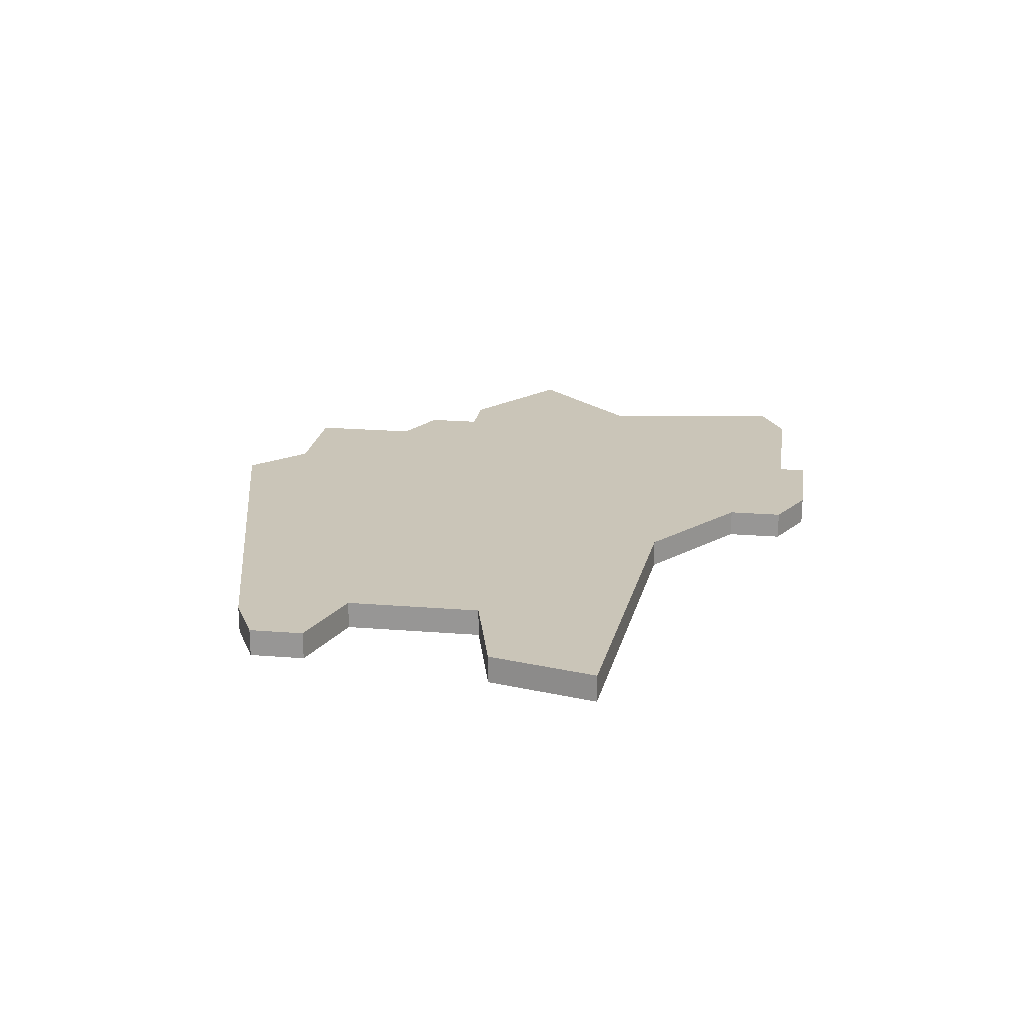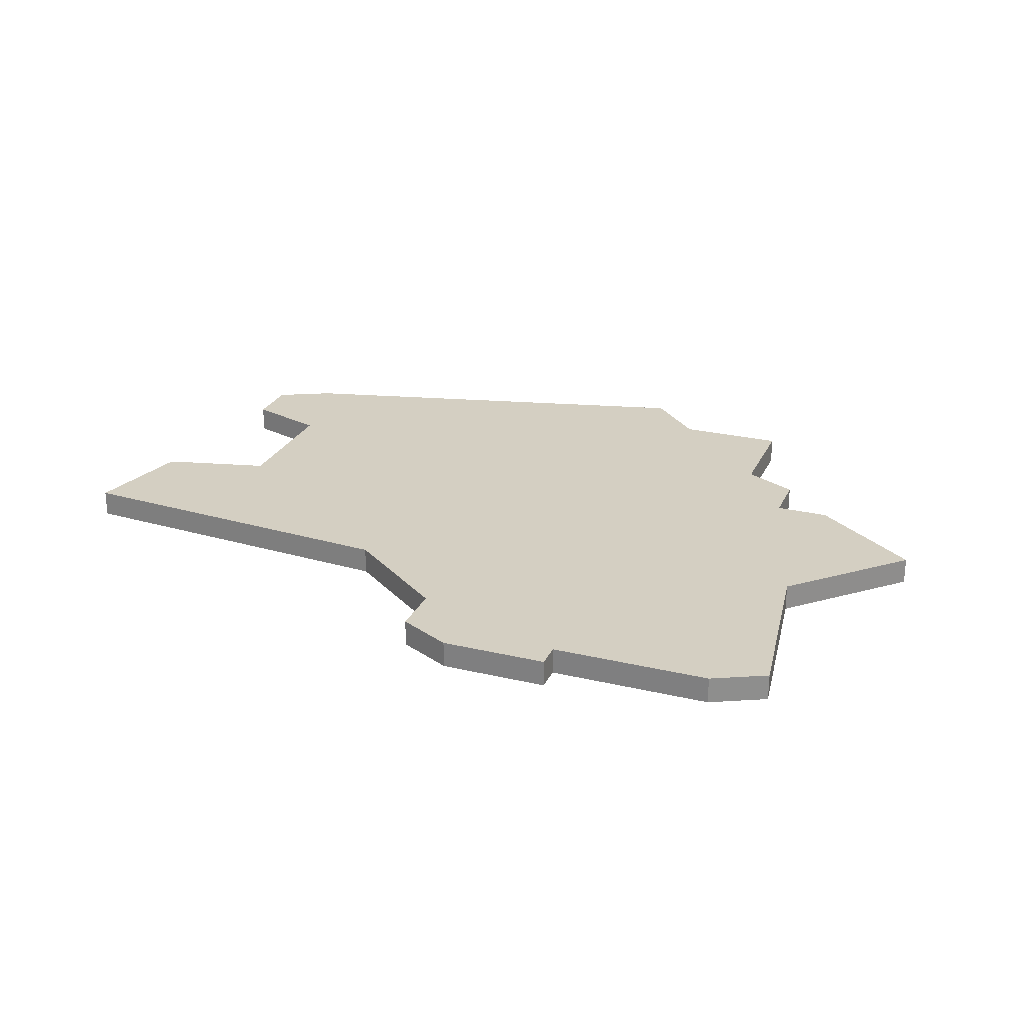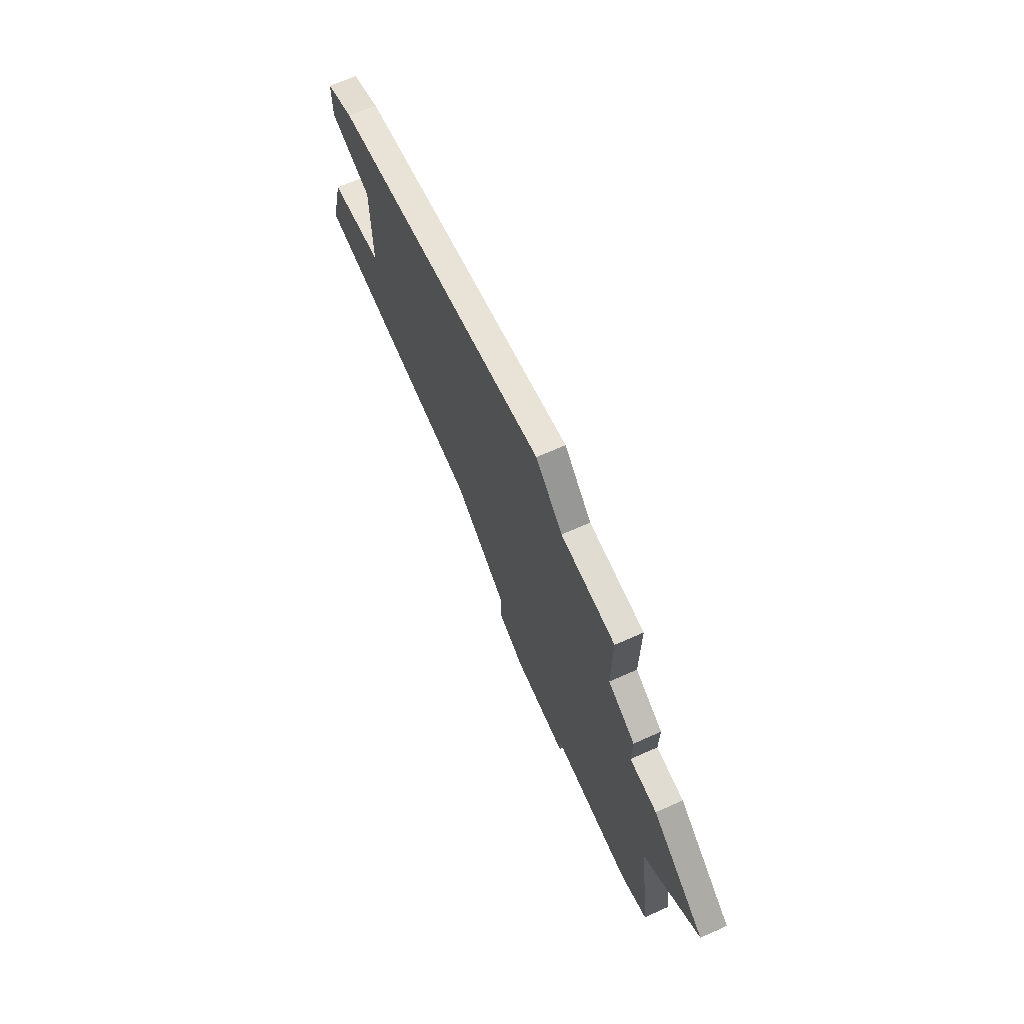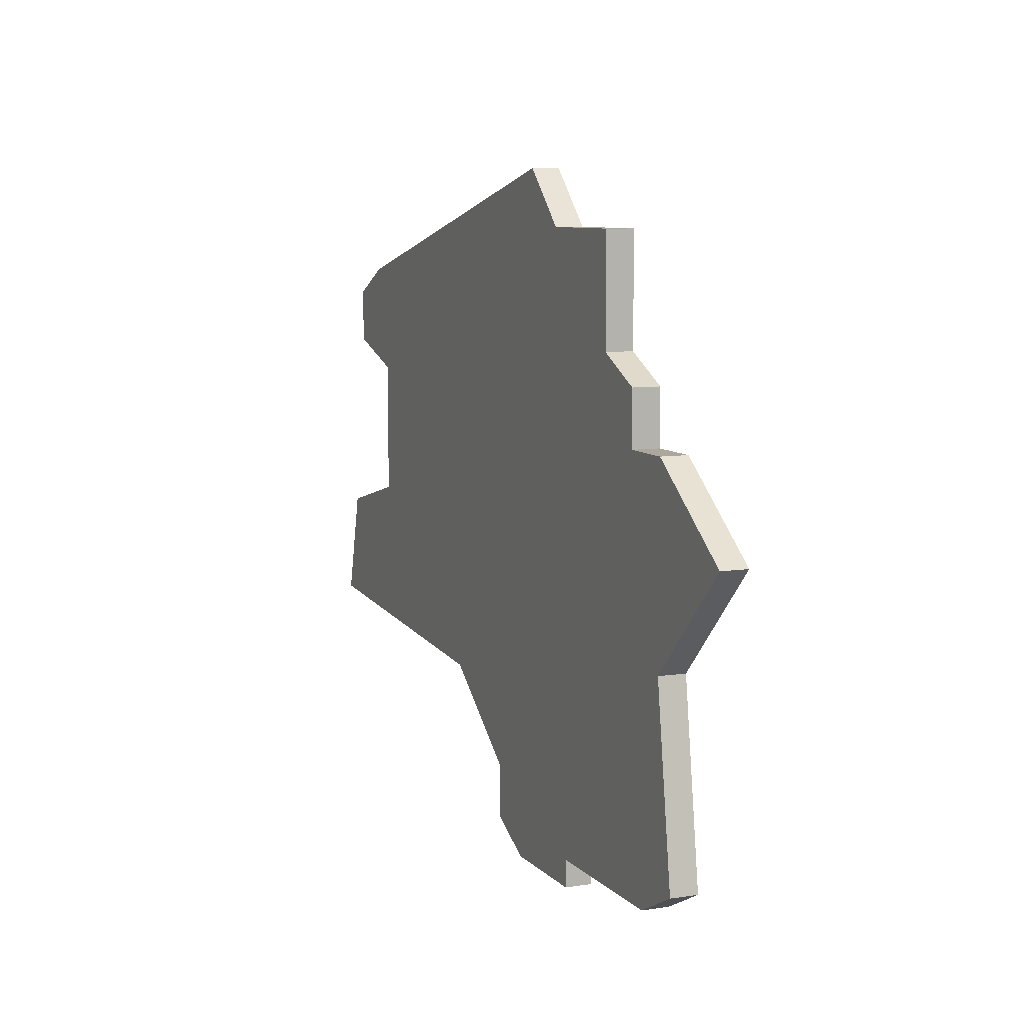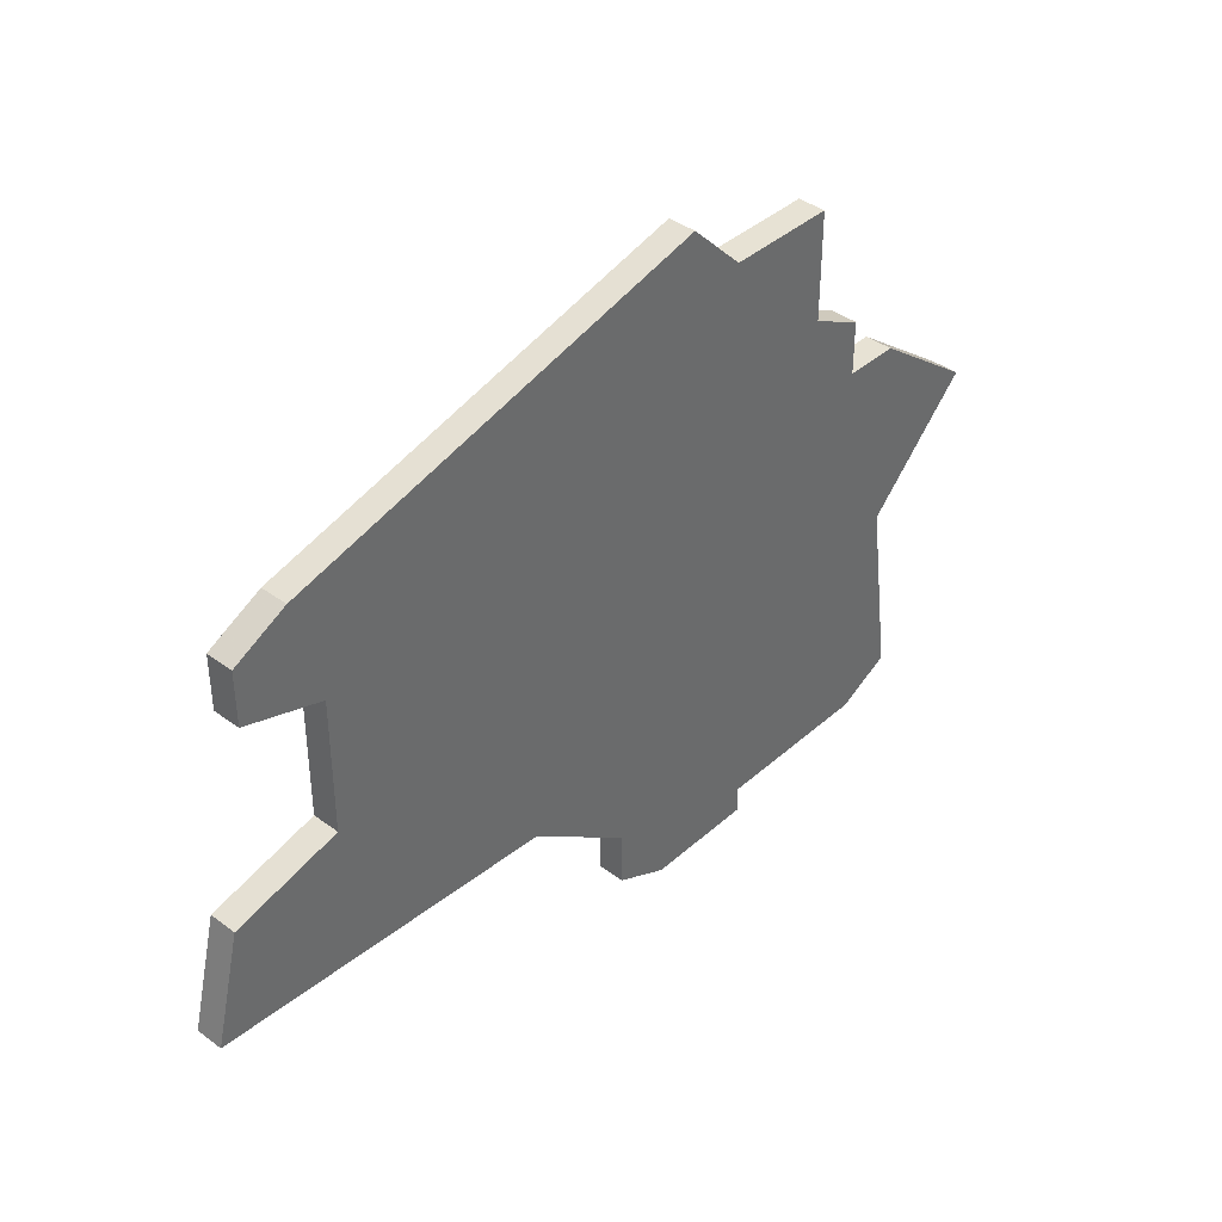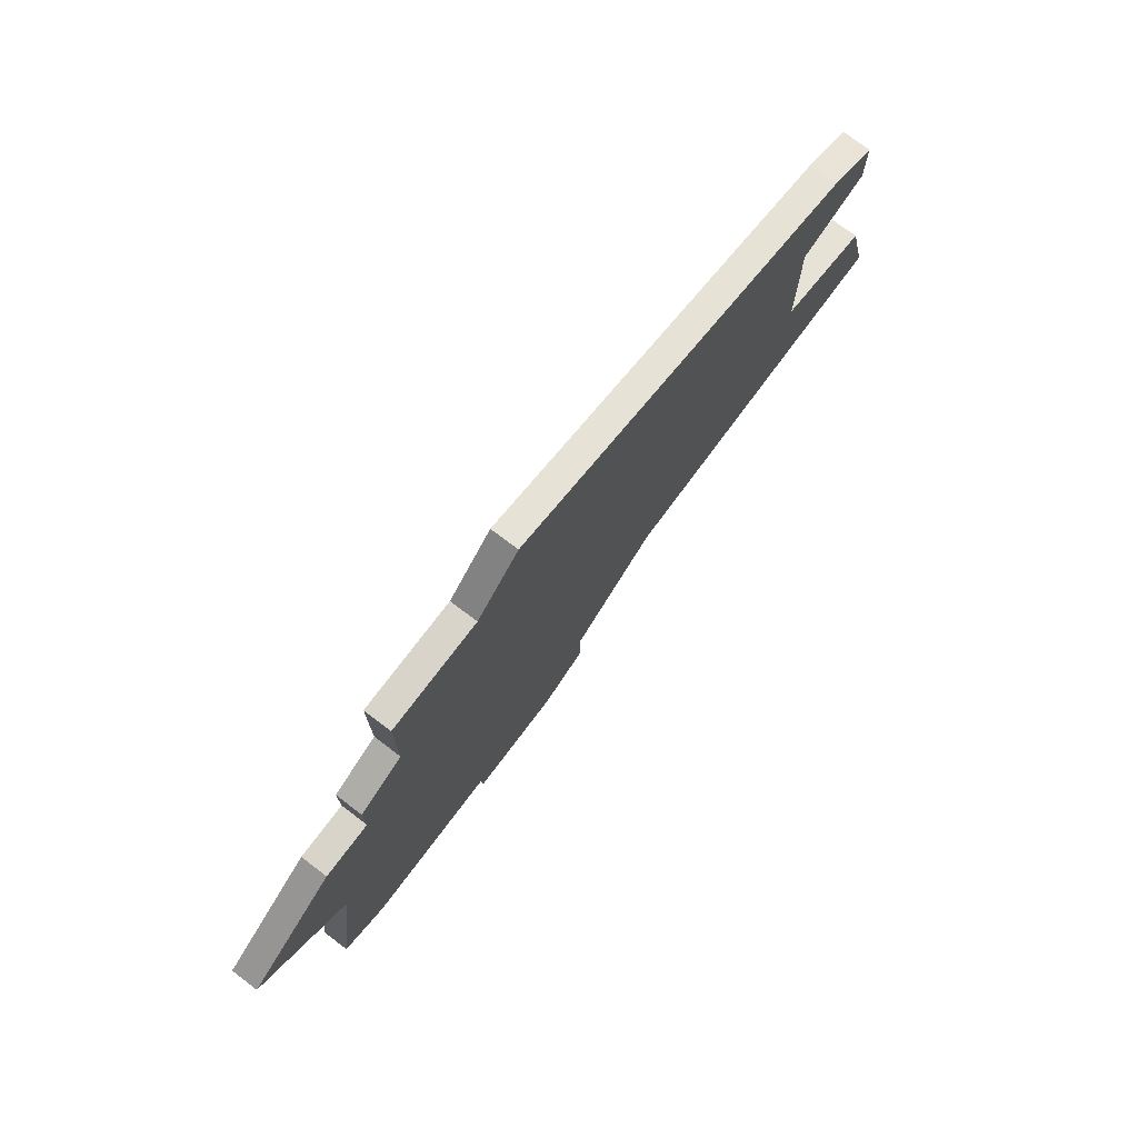
<metadata>
{"format":"obj","ext":"obj","renderer":"f3d","projection":"perspective","resolution":1024,"background":"white","views":[{"elev":20.4,"azim":-81.6,"up":"+Z"},{"elev":25.6,"azim":20.8,"up":"+Z"},{"elev":69.1,"azim":66.1,"up":"+Y"},{"elev":8.2,"azim":67.0,"up":"+Y"},{"elev":39.8,"azim":-47.5,"up":"+Y"},{"elev":75.4,"azim":127.1,"up":"+Y"}]}
</metadata>
<code>
v 3435 -749 0
v 3435 -749 1
v 3443 -756 0
v 3443 -756 1
v 3443 -758 0
v 3443 -758 1
v 3434 -774 0
v 3434 -774 1
v 3417 -754 0
v 3417 -754 1
v 3417 -756 0
v 3417 -756 1
v 3441 -755 0
v 3441 -755 1
v 3441 -751 0
v 3441 -751 1
v 3416 -763 0
v 3416 -763 1
v 3449 -761 0
v 3449 -761 1
v 3432 -771 0
v 3432 -771 1
v 3432 -773 0
v 3432 -773 1
v 3415 -767 0
v 3415 -767 1
v 3438 -773 0
v 3438 -773 1
v 3438 -774 0
v 3438 -774 1
v 3446 -772 0
v 3446 -772 1
v 3437 -751 0
v 3437 -751 1
v 3445 -765 0
v 3445 -765 1
v 3445 -758 0
v 3445 -758 1
v 3420 -762 0
v 3420 -762 1
v 3420 -757 0
v 3420 -757 1
v 3428 -768 0
v 3428 -768 1
v 3444 -773 0
v 3444 -773 1
v 3419 -753 0
v 3419 -753 1
f 39 25 17
f 43 25 39
f 21 7 23
f 21 43 5
f 43 41 33
f 9 47 11
f 41 11 47
f 39 41 43
f 33 41 1
f 47 1 41
f 27 7 21
f 35 45 27
f 21 35 27
f 45 35 31
f 37 19 35
f 21 5 35
f 15 13 33
f 33 13 43
f 35 5 37
f 13 3 5
f 43 13 5
f 29 7 27
f 18 26 40
f 40 26 44
f 24 8 22
f 6 44 22
f 34 42 44
f 12 48 10
f 48 12 42
f 44 42 40
f 2 42 34
f 42 2 48
f 22 8 28
f 28 46 36
f 28 36 22
f 32 36 46
f 36 20 38
f 36 6 22
f 34 14 16
f 44 14 34
f 38 6 36
f 6 4 14
f 6 14 44
f 28 8 30
f 42 12 41
f 41 12 11
f 40 42 39
f 39 42 41
f 18 40 17
f 17 40 39
f 26 18 25
f 25 18 17
f 44 26 43
f 43 26 25
f 22 44 21
f 21 44 43
f 24 22 23
f 23 22 21
f 8 24 7
f 7 24 23
f 30 8 29
f 29 8 7
f 28 30 27
f 27 30 29
f 46 28 45
f 45 28 27
f 32 46 31
f 31 46 45
f 36 32 35
f 35 32 31
f 20 36 19
f 19 36 35
f 38 20 37
f 37 20 19
f 6 38 5
f 5 38 37
f 4 6 3
f 3 6 5
f 14 4 13
f 13 4 3
f 16 14 15
f 15 14 13
f 34 16 33
f 33 16 15
f 2 34 1
f 1 34 33
f 48 2 47
f 47 2 1
f 12 10 11
f 11 10 9
f 10 48 9
f 9 48 47

</code>
